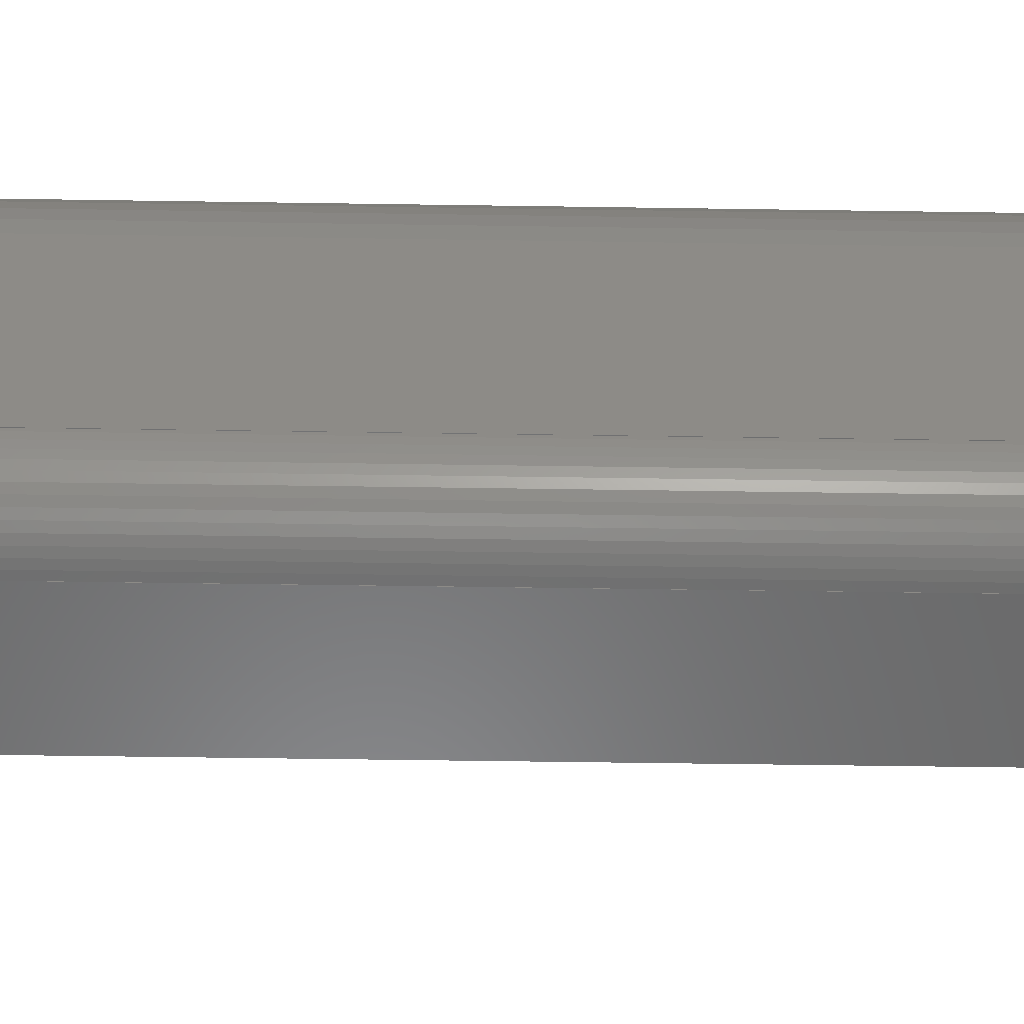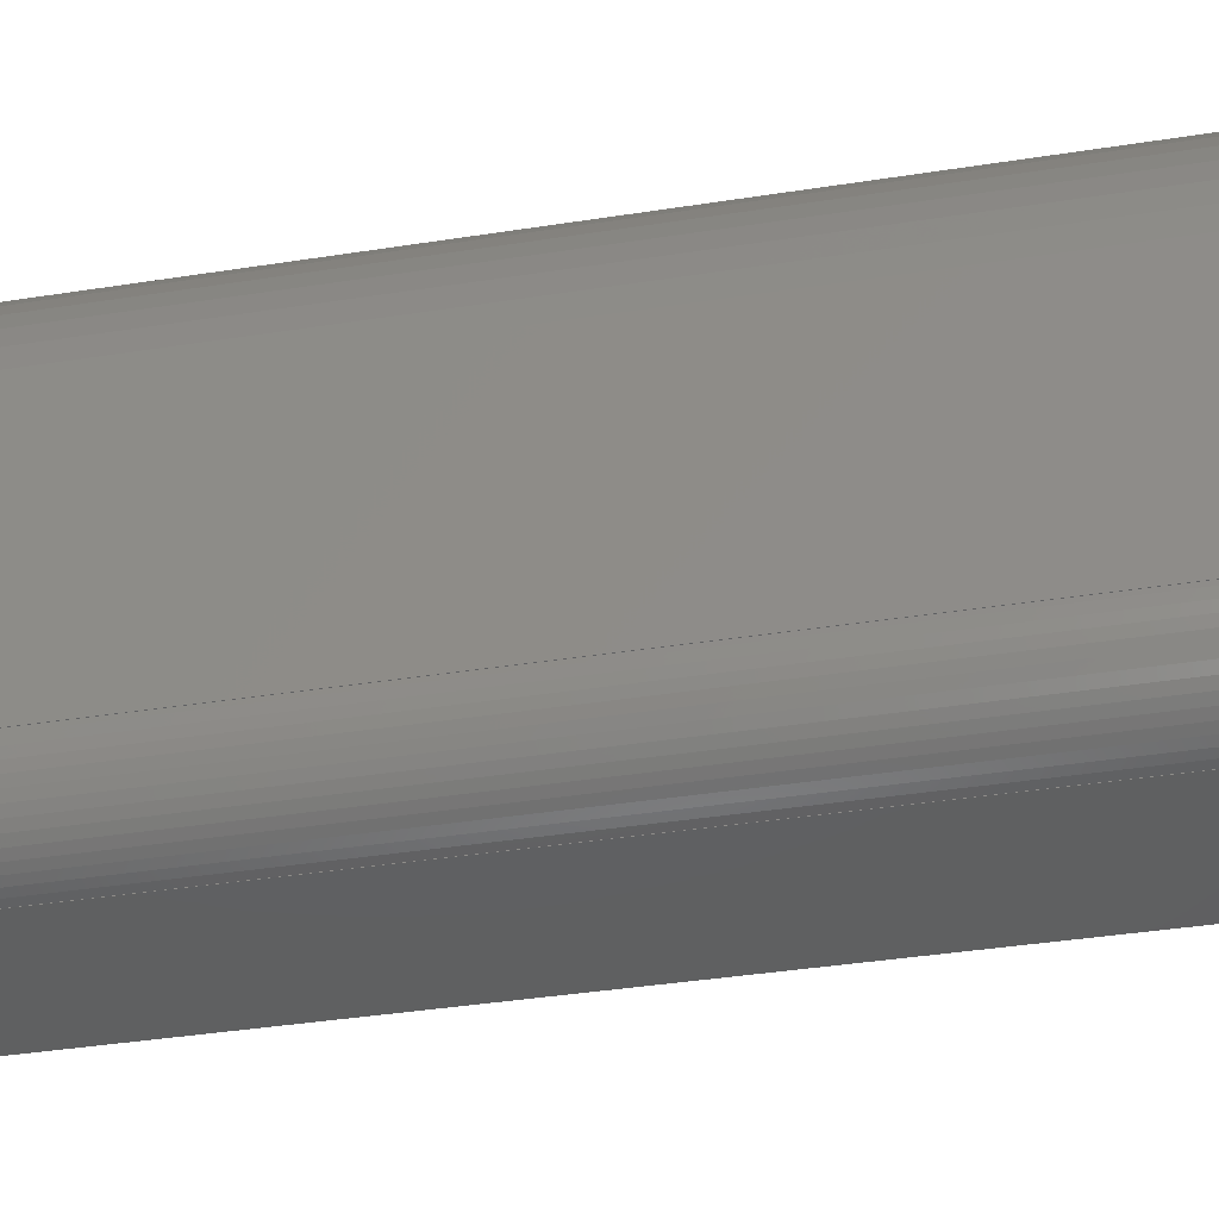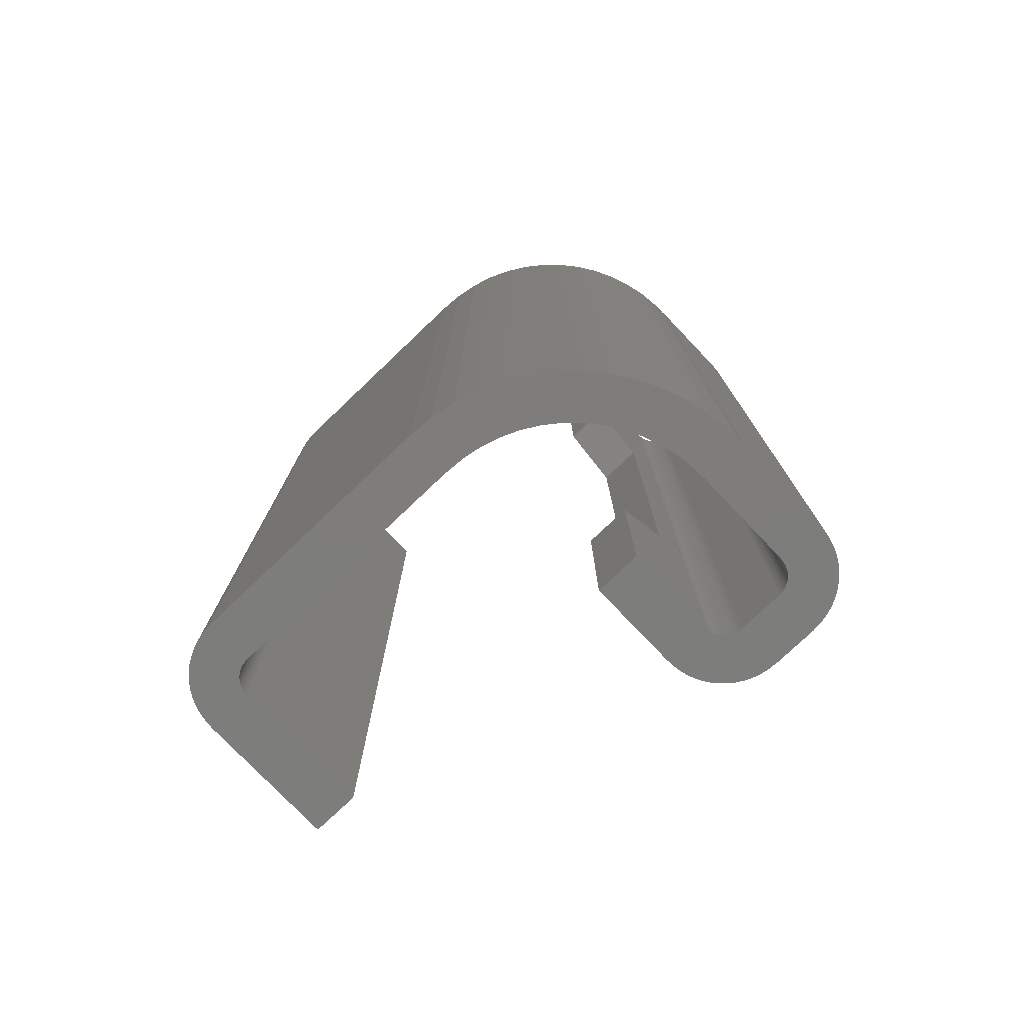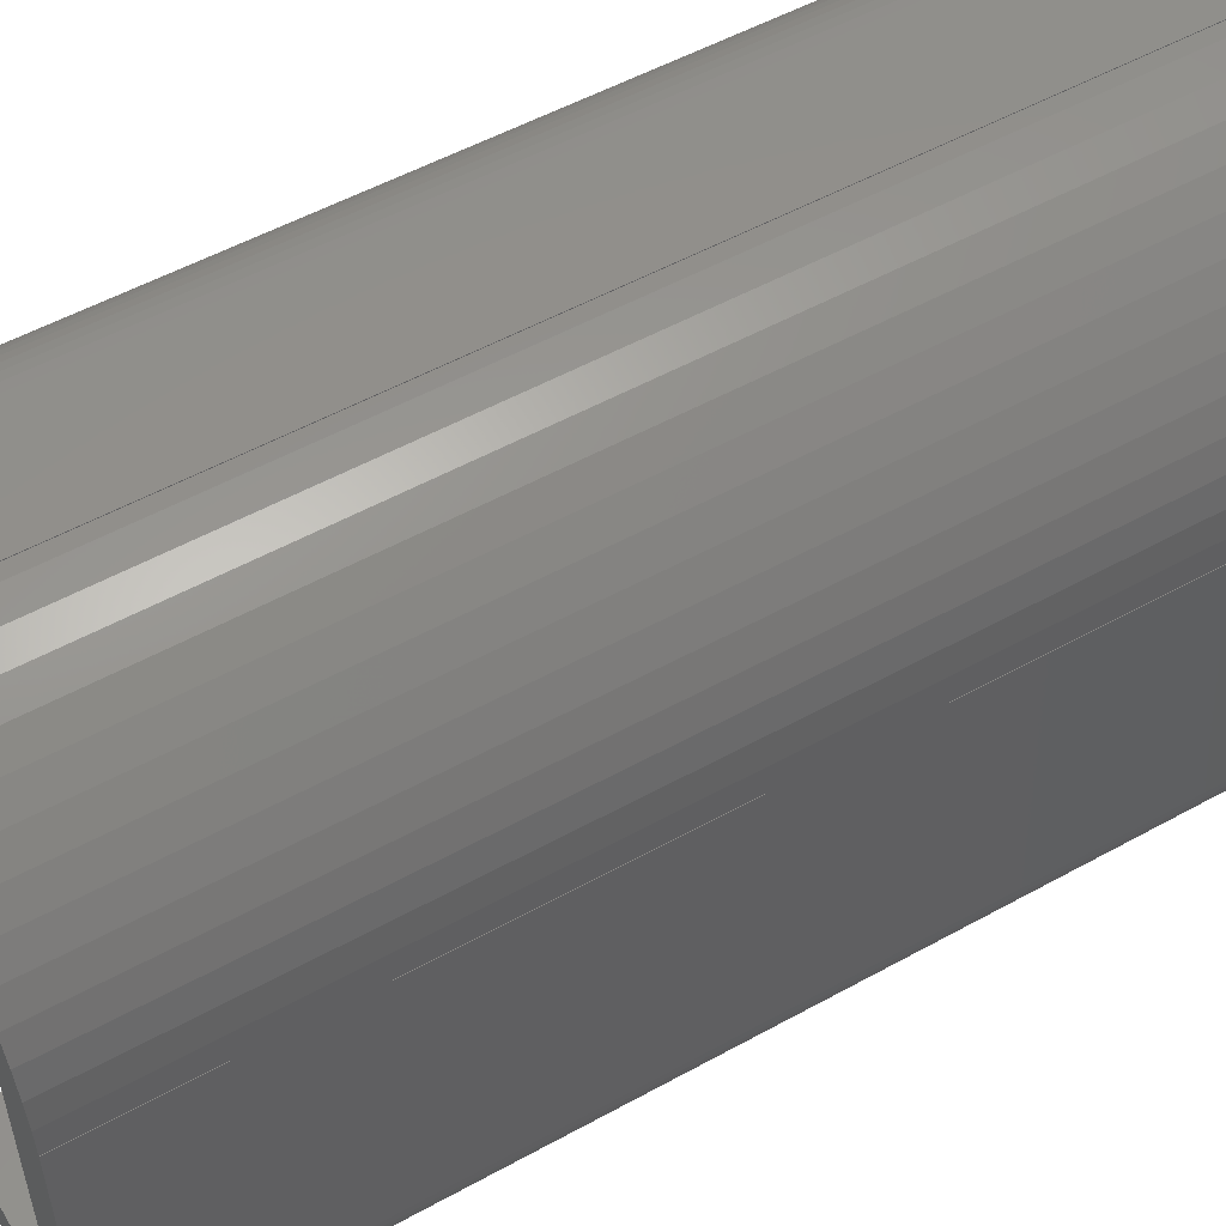
<metadata>
{"format":"stl","ext":"stl","renderer":"f3d","projection":"perspective","resolution":1024,"background":"white","views":[{"elev":-56.2,"azim":89.1,"up":"+Y"},{"elev":-40.5,"azim":100.8,"up":"+Y"},{"elev":-76.9,"azim":133.6,"up":"+Z"},{"elev":52.9,"azim":59.3,"up":"+Y"}]}
</metadata>
<code>
# stl→obj: 299 verts, 594 faces
v 2 -17.99 0
v 2 -7.01 0
v 2 -7.01 40
v 2 -17.99 40
v 1.99 -7.01 40
v 1.99 -7.01 0
v 1.985 -17.99 0
v 1.985 -18.16 0
v 1.944 -18.51 0
v 1.864 -18.85 0
v 1.745 -19.18 0
v 1.588 -19.49 0
v 1.396 -19.78 0
v 1.172 -20.05 0
v 0.9184 -20.29 0
v 0.6385 -20.5 0
v 0.3364 -20.67 0
v 0.01606 -20.81 0
v -0.3182 -20.91 0
v -0.2079 -18.59 0
v -0.6617 -20.97 0
v -0.4605 -18.83 0
v -1.01 -20.99 0
v -1.01 -21 0
v -7 -21 0
v -1.01 -19 0
v -0.5612 -18.88 0
v -0.8939 -18.98 0
v -1.01 -18.99 0
v -0.7794 -18.96 0
v -0.668 -18.93 0
v -0.3672 -18.76 0
v -0.2826 -18.68 0
v -0.01169 -18.05 0
v -2.203e-15 -17.99 0
v -0.02519 -18.16 0
v -0.144 -18.49 0
v -8.584e-16 -7.01 0
v -0.09178 -18.39 0
v -0.05201 -18.28 0
v -0.01169 -17.99 0
v -12.48 -3.106 0
v -12.5 -2.99 0
v -12.49 -2.99 0
v -7 -19 0
v -11.49 -5.985 0
v -11.99 -3.856 0
v -11.89 -3.908 0
v -0.01 -7.01 0
v -0.05733 -6.197 0
v -14.48 -0.8356 0
v -12.13 -0.244 0
v -12.22 -0.3238 0
v -11.78 -3.948 0
v -11.66 -3.975 0
v -6.603 -0.02184 0
v -7.01 -0.02184 0
v -7.01 8.584e-16 0
v -11.49 1.407e-15 0
v -11.49 -0.01 0
v -11.61 -0.01676 0
v -11.55 -3.988 0
v -11.49 -4 0
v -7.5 -6 0
v -11.49 -6 0
v -6.487 1.975 0
v -3.51 -0.9478 0
v -4.237 -0.5825 0
v -5.002 -0.3041 0
v -7.01 1.975 0
v -7.5 -4 0
v -11.49 -3.988 0
v -11.83 -0.07031 0
v -11.94 -0.1164 0
v -12.49 -0.9519 0
v -12.49 -1.01 0
v -12.5 -1.01 0
v -12.47 -0.8364 0
v -11.66 -5.985 0
v -12.09 -3.792 0
v -12.04 -0.1745 0
v -14.48 -1.01 0
v -12.33 -3.54 0
v -12.26 -3.633 0
v -12.18 -3.717 0
v -12.43 -3.332 0
v -12.38 -3.439 0
v -12.46 -3.221 0
v -12.01 -5.944 0
v -12.35 -5.864 0
v -12.68 -5.745 0
v -12.99 -5.588 0
v -13.28 -5.396 0
v -13.55 -5.172 0
v -12.45 -0.7232 0
v -13.79 -4.918 0
v -14 -4.639 0
v -12.41 -0.6139 0
v -14.17 -4.336 0
v -14.31 -4.016 0
v -12.36 -0.51 0
v -14.41 -3.682 0
v -14.47 -3.338 0
v -12.29 -0.4128 0
v -14.49 -2.99 0
v -14.5 -2.99 0
v -14.5 -1.01 0
v -2.83 -1.395 0
v -11.72 -0.03696 0
v -14.44 -0.4891 0
v -14.36 -0.1496 0
v -14.24 0.1782 0
v -14.09 0.49 0
v -13.9 0.7815 0
v -13.67 1.049 0
v -5.794 -0.1163 0
v -13.42 1.288 0
v -13.14 1.496 0
v -12.84 1.671 0
v -12.52 1.809 0
v -12.18 1.909 0
v -11.84 1.97 0
v -11.49 1.99 0
v -11.49 2 0
v -7.01 2 0
v -2.206 -1.918 0
v -5.447 1.853 0
v -1.648 -2.51 0
v -4.429 1.612 0
v -0.1987 -5.396 0
v -0.4322 -4.616 0
v -0.7546 -3.868 0
v -1.162 -3.163 0
v -3.445 1.254 0
v -2.51 0.7842 0
v -1.636 0.2091 0
v -0.8338 -0.4636 0
v -0.1156 -1.225 0
v 0.5094 -2.064 0
v 1.033 -2.971 0
v 1.447 -3.932 0
v 1.747 -4.934 0
v 1.929 -5.965 0
v 1.985 -17.99 40
v -7.01 -0.02184 40
v -6.603 -0.02184 40
v -7.01 8.584e-16 40
v 1.929 -5.965 40
v 1.747 -4.934 40
v 1.447 -3.932 40
v 1.033 -2.971 40
v 0.5094 -2.064 40
v -0.1156 -1.225 40
v -0.8338 -0.4636 40
v 1.985 -18.16 40
v -0.144 -18.49 40
v -0.2079 -18.59 40
v -0.2826 -18.68 40
v -0.3672 -18.76 40
v -0.4605 -18.83 40
v -0.5612 -18.88 40
v -0.668 -18.93 40
v -1.01 -20.99 40
v -0.6617 -20.97 40
v -12.22 -0.3238 40
v -12.13 -0.244 40
v -13.42 1.288 40
v -7.01 2 40
v -11.49 2 40
v -7.01 1.975 40
v -0.05733 -6.197 40
v -8.584e-16 -7.01 40
v -2.203e-15 -17.99 40
v 0.3364 -20.67 40
v 0.6385 -20.5 40
v -11.61 -0.01676 40
v -11.49 -0.01 40
v -12.84 1.671 40
v -7.5 -4 40
v -11.49 -5.985 40
v -7.5 -6 40
v -11.49 -4 40
v -12.68 -5.745 40
v -12.35 -5.864 40
v -14.17 -4.336 40
v -14.5 -1.01 40
v -14.5 -2.99 40
v -14.49 -2.99 40
v 0.9184 -20.29 40
v 1.172 -20.05 40
v 1.396 -19.78 40
v 1.588 -19.49 40
v -12.01 -5.944 40
v -14.31 -4.016 40
v 1.745 -19.18 40
v -0.7794 -18.96 40
v -7 -21 40
v -12.99 -5.588 40
v -13.79 -4.918 40
v -0.01169 -17.99 40
v -14 -4.639 40
v -13.55 -5.172 40
v -11.66 -5.985 40
v -14.47 -3.338 40
v -14.41 -3.682 40
v -13.28 -5.396 40
v -11.78 -3.948 40
v -11.66 -3.975 40
v -11.49 1.407e-15 40
v -12.18 1.909 40
v -12.52 1.809 40
v -11.49 -3.988 40
v -11.55 -3.988 40
v -0.01 -7.01 40
v -11.89 -3.908 40
v -11.99 -3.856 40
v -12.5 -2.99 40
v -14.44 -0.4891 40
v -14.48 -0.8356 40
v -0.01169 -18.05 40
v -0.02519 -18.16 40
v -12.26 -3.633 40
v -12.33 -3.54 40
v -12.09 -3.792 40
v -12.18 -3.717 40
v -12.38 -3.439 40
v -12.43 -3.332 40
v -12.46 -3.221 40
v -12.48 -3.106 40
v -14.48 -1.01 40
v -0.05201 -18.28 40
v -12.49 -2.99 40
v -11.84 1.97 40
v -13.9 0.7815 40
v -14.09 0.49 40
v -12.5 -1.01 40
v -12.49 -1.01 40
v -12.49 -0.9519 40
v -13.67 1.049 40
v -12.47 -0.8364 40
v -12.45 -0.7232 40
v -12.41 -0.6139 40
v -12.36 -0.51 40
v -12.29 -0.4128 40
v -14.36 -0.1496 40
v -13.14 1.496 40
v -14.24 0.1782 40
v -12.04 -0.1745 40
v -11.94 -0.1164 40
v -11.83 -0.07031 40
v -11.72 -0.03696 40
v -0.3182 -20.91 40
v -5.794 -0.1163 40
v 0.01606 -20.81 40
v -5.002 -0.3041 40
v -6.487 1.975 40
v -4.237 -0.5825 40
v -5.447 1.853 40
v -3.51 -0.9478 40
v -4.429 1.612 40
v -2.83 -1.395 40
v -2.206 -1.918 40
v -3.445 1.254 40
v -1.648 -2.51 40
v -2.51 0.7842 40
v -1.162 -3.163 40
v -0.7546 -3.868 40
v -1.636 0.2091 40
v -0.09178 -18.39 40
v -0.4322 -4.616 40
v -0.1987 -5.396 40
v 1.864 -18.85 40
v 1.944 -18.51 40
v -0.8939 -18.98 40
v -1.01 -18.99 40
v -1.01 -19 40
v -7 -19 40
v -1.01 -21 40
v -11.49 1.99 40
v -11.49 -6 40
v -7.5 -6 8
v -9.99 -6 10.51
v -10 -6 8
v -7.5 -6 8.02
v -10 -6 10.51
v -10 -6 29.49
v -7.5 -6 31.98
v -9.99 -6 29.49
v -7.5 -4 8
v -7.5 -4 8.02
v -10 -4 8
v -7.5 -4 32
v -10 -4 32
v -10 -4 31
v -7.5 -4 31.98
v -9.99 -4 29.49
v -10 -4 29.49
v -10 -4 10.51
v -9.99 -4 10.51
f 1 2 3
f 4 1 3
f 5 3 6
f 6 3 2
f 2 1 6
f 6 1 7
f 7 8 9
f 7 9 6
f 6 9 10
f 6 10 11
f 6 11 12
f 6 12 13
f 6 13 14
f 6 14 15
f 6 15 16
f 6 16 17
f 6 17 18
f 6 18 19
f 20 19 21
f 22 21 23
f 23 24 25
f 23 25 26
f 22 23 27
f 28 26 29
f 23 26 28
f 23 28 30
f 23 30 31
f 23 31 27
f 32 21 22
f 20 21 33
f 33 21 32
f 34 35 36
f 37 19 20
f 38 6 35
f 39 19 37
f 40 19 39
f 36 19 40
f 6 19 36
f 35 34 41
f 6 36 35
f 42 43 44
f 26 25 45
f 46 47 48
f 38 49 50
f 51 52 53
f 46 54 55
f 56 57 58
f 46 48 54
f 59 60 61
f 46 55 62
f 46 62 63
f 46 63 64
f 65 46 64
f 66 67 68
f 66 68 69
f 66 69 70
f 71 64 63
f 72 63 62
f 51 73 74
f 75 76 77
f 75 77 78
f 79 80 46
f 51 74 81
f 51 81 52
f 51 53 82
f 79 83 84
f 79 84 85
f 79 85 80
f 46 80 47
f 79 86 87
f 79 87 83
f 88 86 79
f 88 79 89
f 88 89 42
f 42 89 90
f 42 90 43
f 43 90 91
f 43 91 77
f 77 91 92
f 77 92 93
f 77 93 78
f 78 93 94
f 78 94 95
f 95 94 96
f 95 96 97
f 95 97 98
f 98 97 99
f 98 99 100
f 98 100 101
f 101 100 102
f 101 102 103
f 101 103 104
f 104 103 105
f 104 105 53
f 53 105 106
f 82 106 107
f 53 106 82
f 66 108 67
f 73 51 109
f 109 51 110
f 109 110 61
f 61 110 111
f 61 111 59
f 59 111 112
f 59 112 58
f 58 112 113
f 58 113 56
f 56 113 114
f 56 114 115
f 56 115 116
f 116 115 117
f 116 117 118
f 116 118 119
f 116 119 69
f 69 119 120
f 69 120 121
f 69 121 122
f 69 122 123
f 69 123 124
f 70 124 125
f 69 124 70
f 108 66 126
f 126 66 127
f 126 127 128
f 128 127 129
f 6 38 50
f 6 50 130
f 6 130 131
f 6 131 132
f 6 132 133
f 6 133 128
f 6 128 129
f 6 129 134
f 6 134 135
f 6 135 136
f 6 136 137
f 6 137 138
f 6 138 139
f 6 139 140
f 6 140 141
f 6 141 142
f 6 142 143
f 4 144 7
f 1 4 7
f 145 146 147
f 4 3 5
f 148 4 5
f 148 149 4
f 149 150 4
f 150 151 4
f 151 152 4
f 152 153 4
f 153 154 4
f 155 156 157
f 155 158 159
f 155 159 160
f 155 161 162
f 155 162 163
f 155 163 164
f 165 166 167
f 168 169 170
f 171 172 4
f 172 173 4
f 155 174 175
f 176 177 178
f 179 180 181
f 179 182 180
f 183 184 185
f 186 187 188
f 155 175 189
f 155 190 191
f 155 191 192
f 184 193 194
f 155 192 195
f 196 197 162
f 198 183 199
f 173 200 4
f 183 185 201
f 199 202 198
f 203 180 204
f 201 199 183
f 193 203 205
f 194 185 184
f 205 194 193
f 155 189 190
f 204 205 203
f 206 198 202
f 180 207 188
f 180 208 207
f 209 210 211
f 212 213 182
f 171 214 172
f 215 216 188
f 217 218 219
f 155 220 221
f 155 144 220
f 215 188 207
f 222 223 186
f 224 188 216
f 225 188 224
f 222 188 225
f 223 226 186
f 186 188 222
f 226 227 186
f 228 229 186
f 229 217 230
f 186 227 228
f 155 221 231
f 217 219 230
f 229 232 217
f 209 233 210
f 234 235 236
f 234 236 237
f 234 237 238
f 239 234 240
f 239 240 241
f 239 241 242
f 167 239 243
f 167 243 244
f 217 236 235
f 167 244 165
f 217 245 218
f 246 167 166
f 217 247 245
f 246 166 248
f 217 235 247
f 246 248 249
f 178 246 250
f 178 250 251
f 178 251 176
f 249 250 246
f 211 178 177
f 211 177 209
f 155 164 252
f 170 169 147
f 146 253 170
f 155 252 254
f 253 255 256
f 170 147 146
f 255 257 258
f 256 170 253
f 257 259 260
f 258 256 255
f 261 262 263
f 260 258 257
f 155 160 161
f 263 260 259
f 262 264 265
f 263 259 261
f 266 267 268
f 265 263 262
f 155 157 158
f 268 265 264
f 268 264 266
f 155 269 156
f 154 268 267
f 154 267 270
f 154 270 271
f 154 171 4
f 154 271 171
f 155 231 269
f 155 272 273
f 274 197 196
f 275 276 274
f 276 197 274
f 277 197 276
f 155 195 272
f 197 163 162
f 197 278 163
f 200 144 4
f 200 220 144
f 188 204 180
f 229 230 186
f 180 213 208
f 180 182 213
f 209 169 279
f 209 279 233
f 155 254 174
f 238 240 234
f 242 243 239
f 209 147 169
f 280 181 180
f 5 6 143
f 148 5 143
f 148 143 142
f 149 148 142
f 149 142 141
f 150 149 141
f 150 141 140
f 151 150 140
f 151 140 139
f 152 151 139
f 152 139 138
f 153 152 138
f 153 138 137
f 154 153 137
f 137 136 154
f 154 136 268
f 136 135 268
f 268 135 265
f 135 134 265
f 265 134 263
f 134 129 263
f 263 129 260
f 129 127 260
f 260 127 258
f 127 66 258
f 258 66 256
f 66 70 256
f 256 70 170
f 125 168 170
f 70 125 170
f 125 124 168
f 168 124 169
f 279 169 123
f 123 169 124
f 123 122 279
f 279 122 233
f 122 121 233
f 233 121 210
f 121 120 210
f 210 120 211
f 120 119 211
f 211 119 178
f 119 118 178
f 178 118 246
f 118 117 246
f 246 117 167
f 117 115 167
f 167 115 239
f 115 114 239
f 239 114 234
f 114 113 234
f 234 113 235
f 113 112 235
f 235 112 247
f 112 111 247
f 247 111 245
f 111 110 245
f 245 110 218
f 110 51 218
f 218 51 219
f 51 82 219
f 219 82 230
f 186 230 107
f 107 230 82
f 107 106 186
f 186 106 187
f 188 187 106
f 105 188 106
f 103 204 105
f 105 204 188
f 102 205 103
f 103 205 204
f 100 194 102
f 102 194 205
f 99 185 100
f 100 185 194
f 97 201 99
f 99 201 185
f 96 199 97
f 97 199 201
f 94 202 96
f 96 202 199
f 94 93 206
f 202 94 206
f 93 92 198
f 206 93 198
f 92 91 183
f 198 92 183
f 91 90 184
f 183 91 184
f 90 89 193
f 184 90 193
f 89 79 203
f 193 89 203
f 79 46 180
f 203 79 180
f 280 180 65
f 65 180 46
f 65 64 281
f 282 65 283
f 283 65 281
f 284 283 281
f 282 283 284
f 285 65 282
f 286 65 285
f 280 65 286
f 287 286 288
f 181 286 287
f 280 286 181
f 64 71 289
f 281 64 290
f 290 64 289
f 284 281 290
f 71 63 289
f 291 63 182
f 292 182 179
f 293 182 292
f 294 182 293
f 289 63 291
f 291 182 294
f 63 72 212
f 182 63 212
f 213 212 62
f 62 212 72
f 208 213 55
f 55 213 62
f 207 208 54
f 54 208 55
f 215 207 48
f 48 207 54
f 216 215 47
f 47 215 48
f 224 216 80
f 80 216 47
f 225 224 85
f 85 224 80
f 84 222 225
f 85 84 225
f 83 223 222
f 84 83 222
f 87 226 223
f 83 87 223
f 86 227 226
f 87 86 226
f 88 228 227
f 86 88 227
f 42 229 228
f 88 42 228
f 44 232 229
f 42 44 229
f 44 43 232
f 232 43 217
f 236 217 43
f 77 236 43
f 77 76 237
f 236 77 237
f 238 237 76
f 75 238 76
f 240 238 75
f 78 240 75
f 241 240 78
f 95 241 78
f 242 241 95
f 98 242 95
f 243 242 98
f 101 243 98
f 244 243 101
f 104 244 101
f 165 244 104
f 53 165 104
f 166 165 53
f 52 166 53
f 248 166 52
f 81 248 52
f 249 248 81
f 74 249 81
f 250 249 74
f 73 250 74
f 251 250 73
f 109 251 73
f 176 251 109
f 61 176 109
f 177 176 61
f 60 177 61
f 60 59 209
f 177 60 209
f 147 209 59
f 58 147 59
f 57 145 58
f 58 145 147
f 146 145 57
f 56 146 57
f 253 146 56
f 116 253 56
f 255 253 116
f 69 255 116
f 257 255 69
f 68 257 69
f 259 257 68
f 67 259 68
f 261 259 67
f 108 261 67
f 262 261 108
f 126 262 108
f 262 126 264
f 264 126 128
f 264 128 266
f 266 128 133
f 266 133 267
f 267 133 132
f 267 132 270
f 270 132 131
f 270 131 271
f 271 131 130
f 271 130 171
f 171 130 50
f 171 50 214
f 214 50 49
f 49 38 172
f 214 49 172
f 173 172 35
f 35 172 38
f 35 41 173
f 173 41 200
f 200 41 220
f 220 41 34
f 221 220 36
f 36 220 34
f 231 221 40
f 40 221 36
f 269 231 39
f 39 231 40
f 156 269 37
f 37 269 39
f 157 156 20
f 20 156 37
f 158 157 33
f 33 157 20
f 159 158 32
f 32 158 33
f 160 159 22
f 22 159 32
f 161 160 27
f 27 160 22
f 162 161 31
f 31 161 27
f 196 162 30
f 30 162 31
f 274 196 28
f 28 196 30
f 275 274 29
f 29 274 28
f 26 276 29
f 29 276 275
f 277 276 45
f 45 276 26
f 197 277 25
f 25 277 45
f 25 24 278
f 197 25 278
f 23 163 278
f 24 23 278
f 23 21 164
f 163 23 164
f 21 19 252
f 164 21 252
f 19 18 254
f 252 19 254
f 18 17 174
f 254 18 174
f 17 16 175
f 174 17 175
f 16 15 189
f 175 16 189
f 15 14 190
f 189 15 190
f 14 13 191
f 190 14 191
f 13 12 192
f 191 13 192
f 12 11 195
f 192 12 195
f 11 10 272
f 195 11 272
f 10 9 273
f 272 10 273
f 9 8 155
f 273 9 155
f 155 8 7
f 144 155 7
f 287 292 181
f 181 292 179
f 295 292 287
f 288 296 287
f 287 296 295
f 296 288 297
f 297 288 286
f 285 297 286
f 298 297 285
f 294 297 291
f 291 297 298
f 285 282 299
f 298 285 299
f 299 282 284
f 290 299 284
f 289 291 290
f 290 291 298
f 290 298 299
f 292 295 293
f 293 295 296
f 293 296 297
f 293 297 294

</code>
